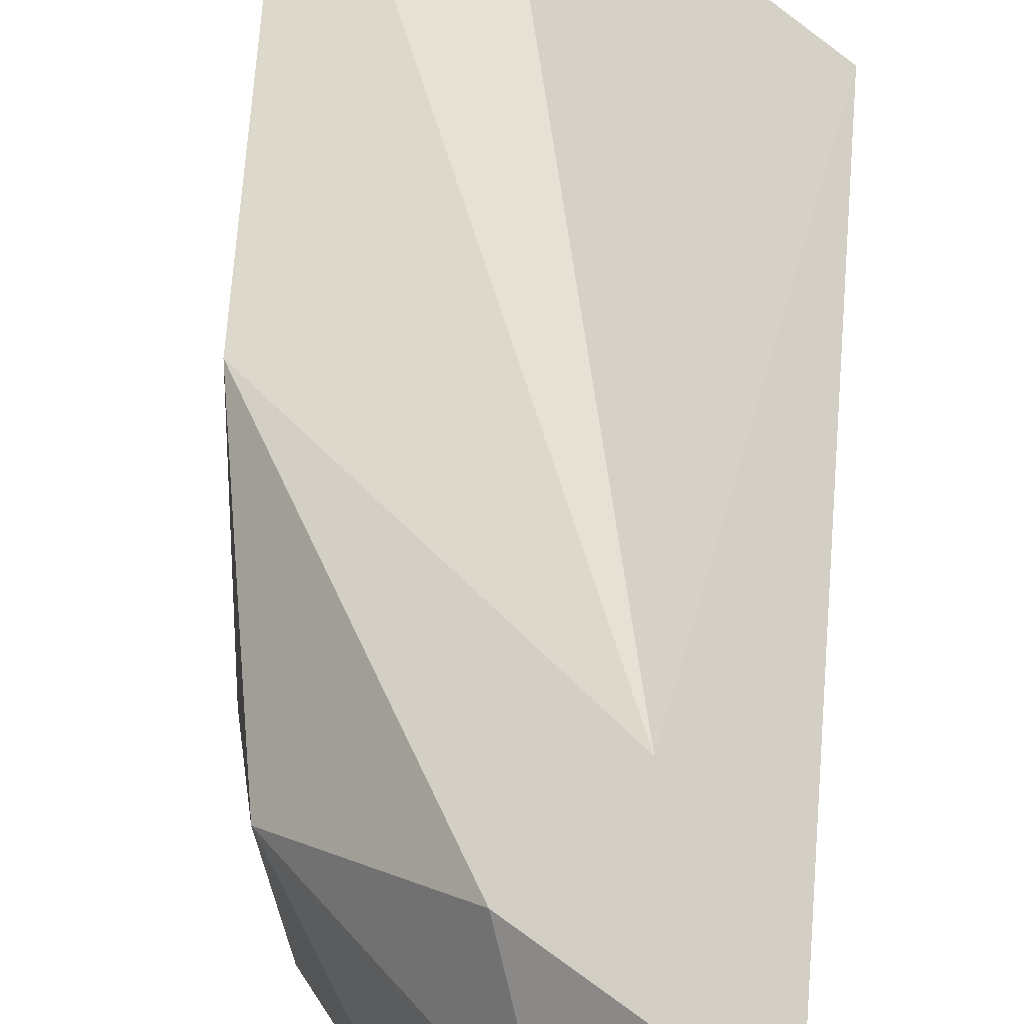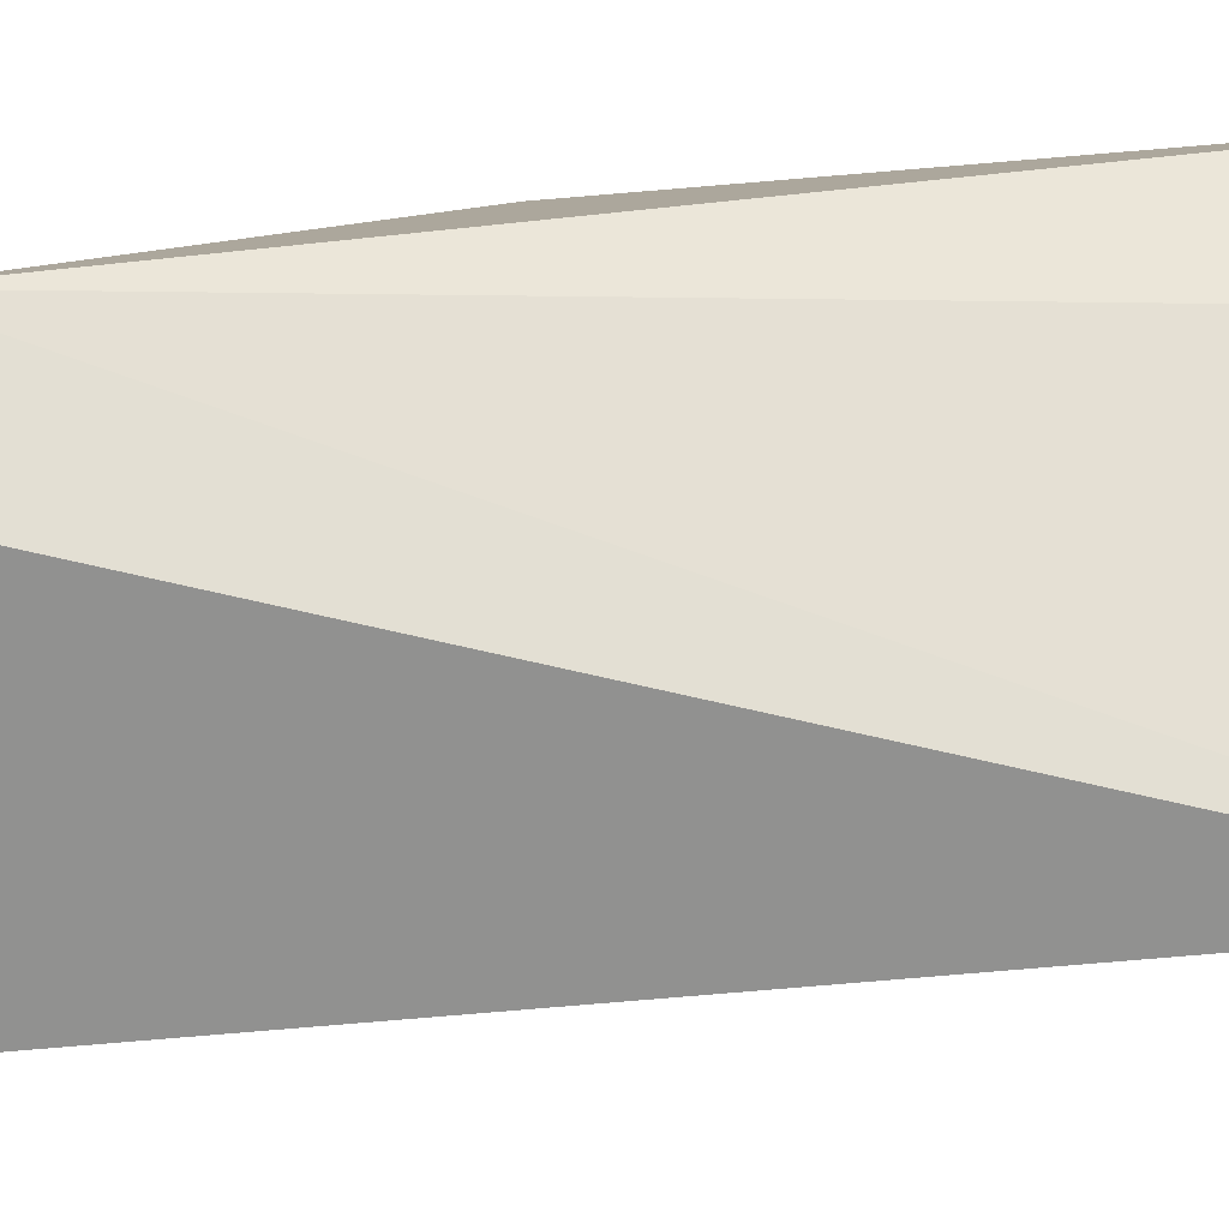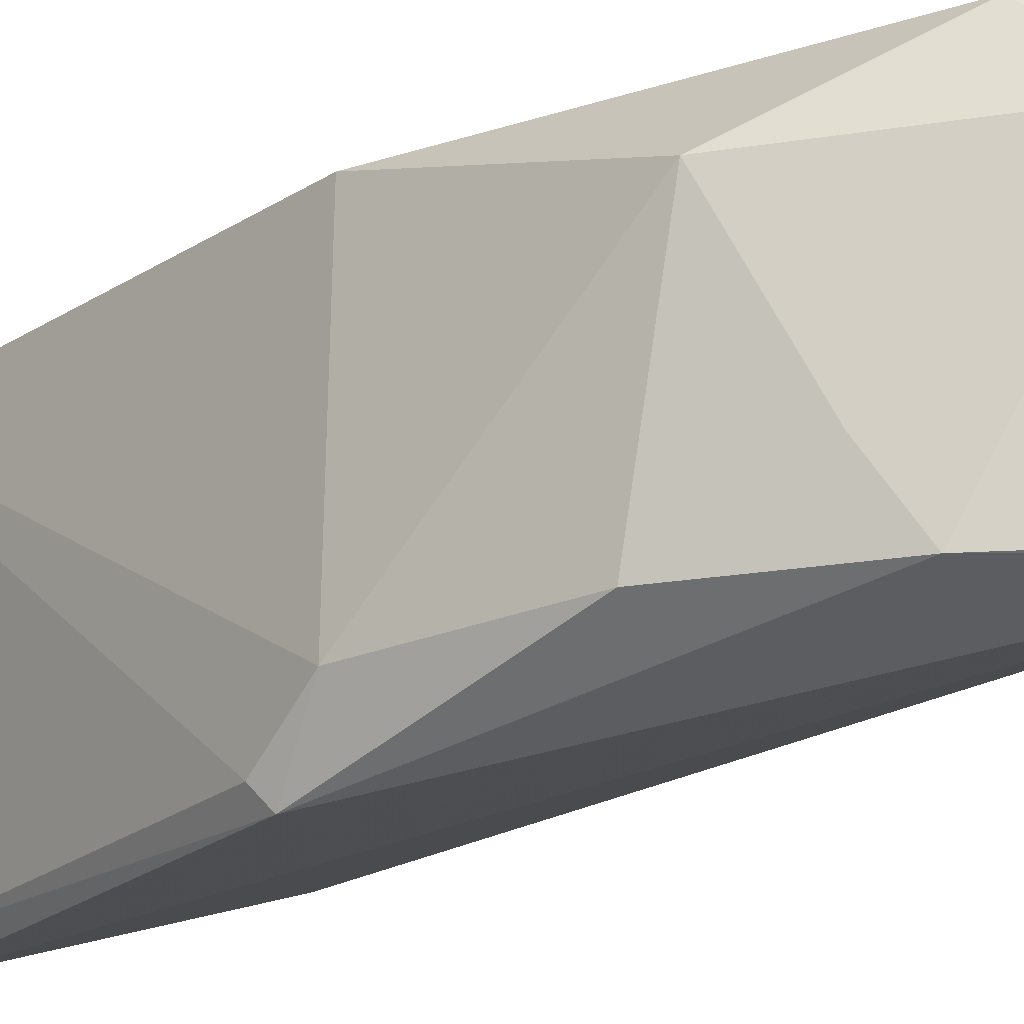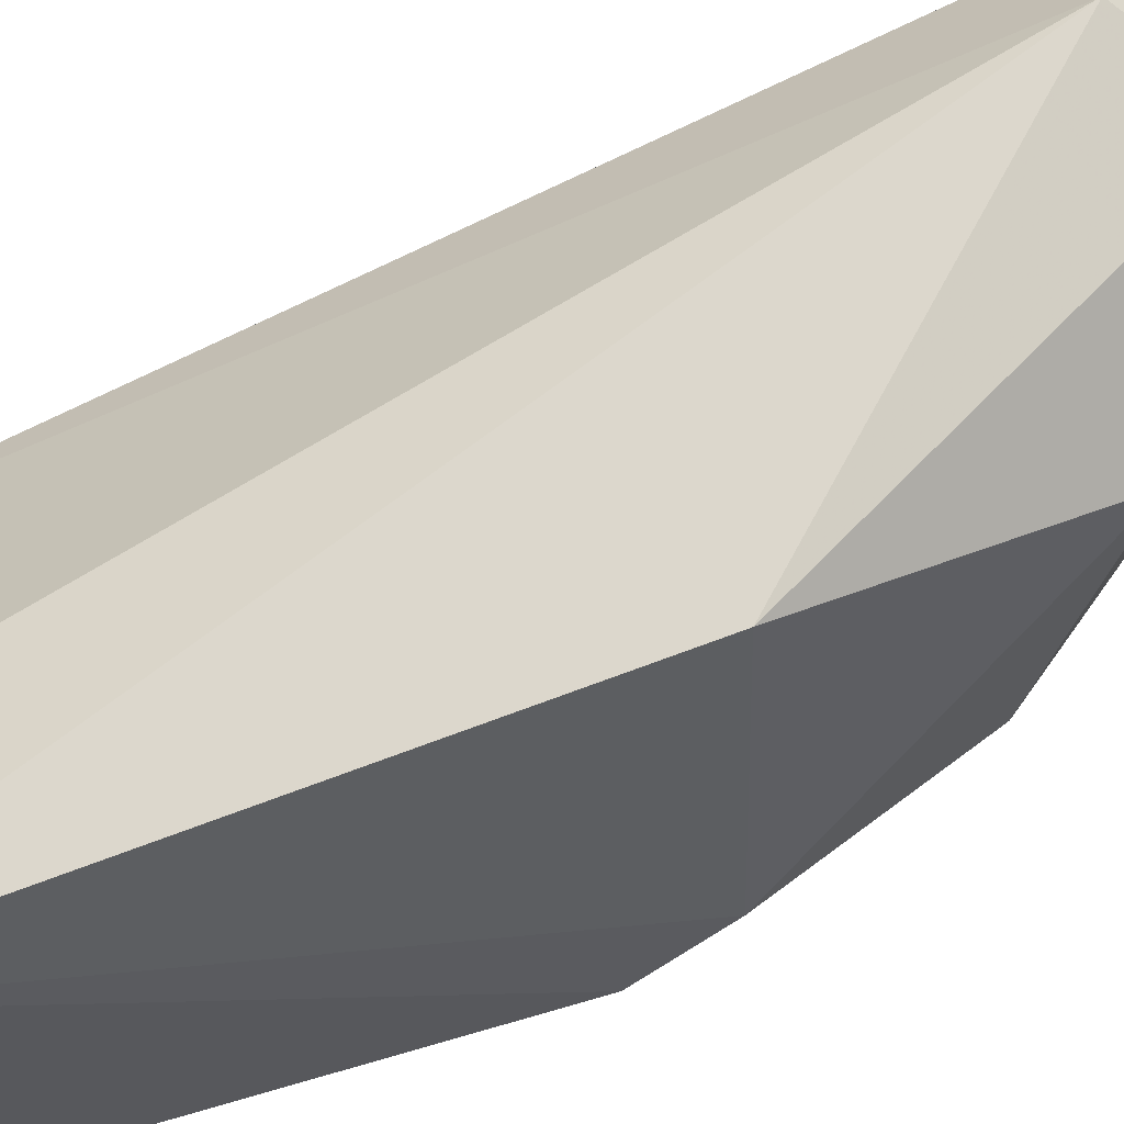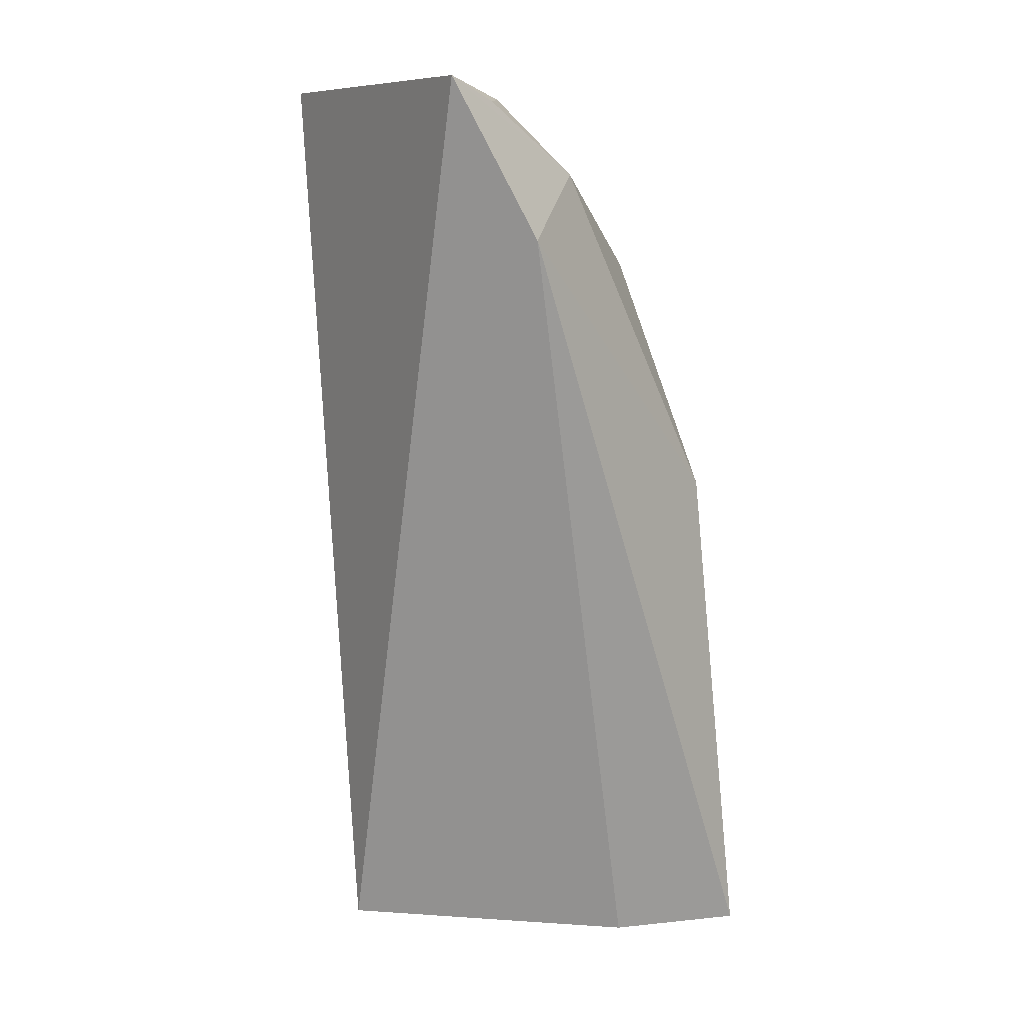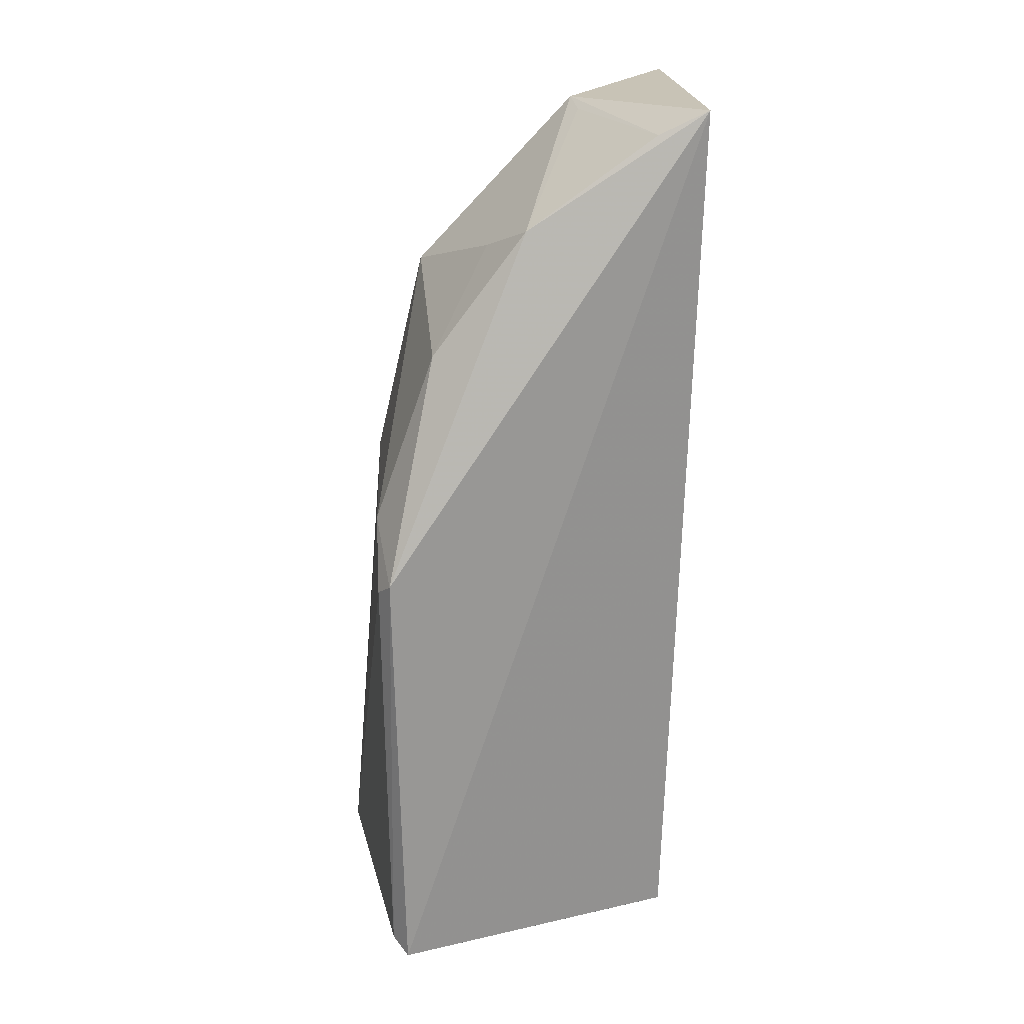
<metadata>
{"format":"obj","ext":"obj","renderer":"f3d","projection":"perspective","resolution":1024,"background":"white","views":[{"elev":48.8,"azim":-173.3,"up":"+Z"},{"elev":24.9,"azim":-90.9,"up":"+Z"},{"elev":-23.1,"azim":144.7,"up":"+Z"},{"elev":59.1,"azim":70.7,"up":"+Z"},{"elev":10.8,"azim":-33.4,"up":"+Y"},{"elev":19.2,"azim":175.4,"up":"+Y"}]}
</metadata>
<code>
v 0.02749 0.1189 0.0479
v 0.04536 0.0705 0.04636
v 0.03981 0.1167 0.03976
v 0.0223 0.1281 0.02696
v 0.02343 0.07066 0.03115
v 0.02252 0.1287 0.04613
v 0.04286 0.102 0.04469
v 0.0379 0.07018 0.04304
v 0.04196 0.0712 0.02404
v 0.03174 0.1228 0.04525
v 0.02408 0.07067 0.03091
v 0.04336 0.09814 0.02419
v 0.02947 0.1275 0.04035
v 0.04332 0.1023 0.02685
v 0.04289 0.07203 0.02518
v 0.04265 0.09888 0.02301
v 0.03366 0.1209 0.02673
v 0.02567 0.1272 0.04564
v 0.02546 0.1266 0.02716
v 0.03957 0.113 0.02689
v 0.02923 0.127 0.03779
v 0.03583 0.1193 0.03067
f 6 5 1
f 6 4 5
f 7 1 2
f 8 2 1
f 8 1 5
f 9 2 8
f 9 5 4
f 10 6 1
f 10 7 3
f 10 1 7
f 11 9 8
f 11 8 5
f 11 5 9
f 13 10 3
f 13 4 6
f 14 7 2
f 14 2 12
f 14 3 7
f 15 12 2
f 15 2 9
f 16 9 4
f 16 14 12
f 16 15 9
f 16 12 15
f 17 16 4
f 18 13 6
f 18 6 10
f 18 10 13
f 19 17 4
f 19 4 13
f 20 3 14
f 20 14 16
f 20 16 17
f 21 19 13
f 21 13 17
f 21 17 19
f 22 20 17
f 22 3 20
f 22 17 13
f 22 13 3

</code>
